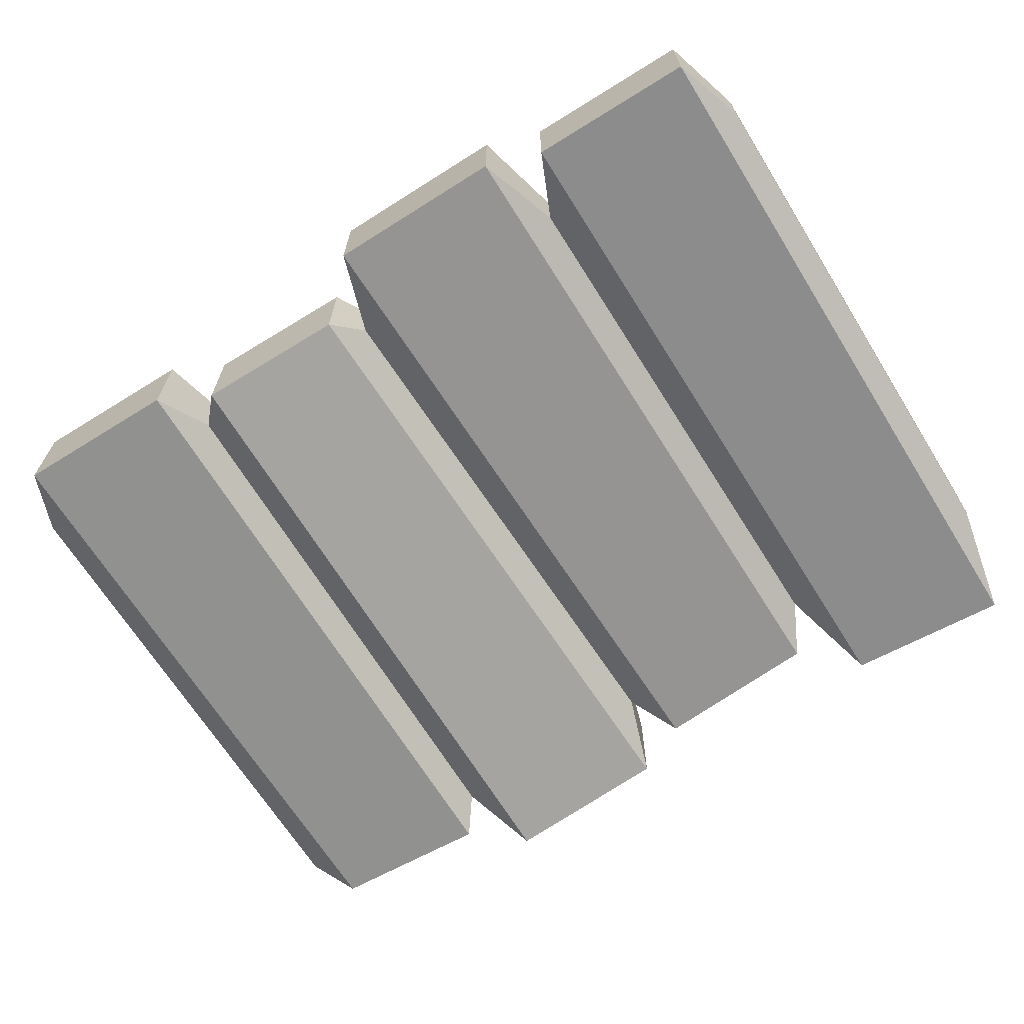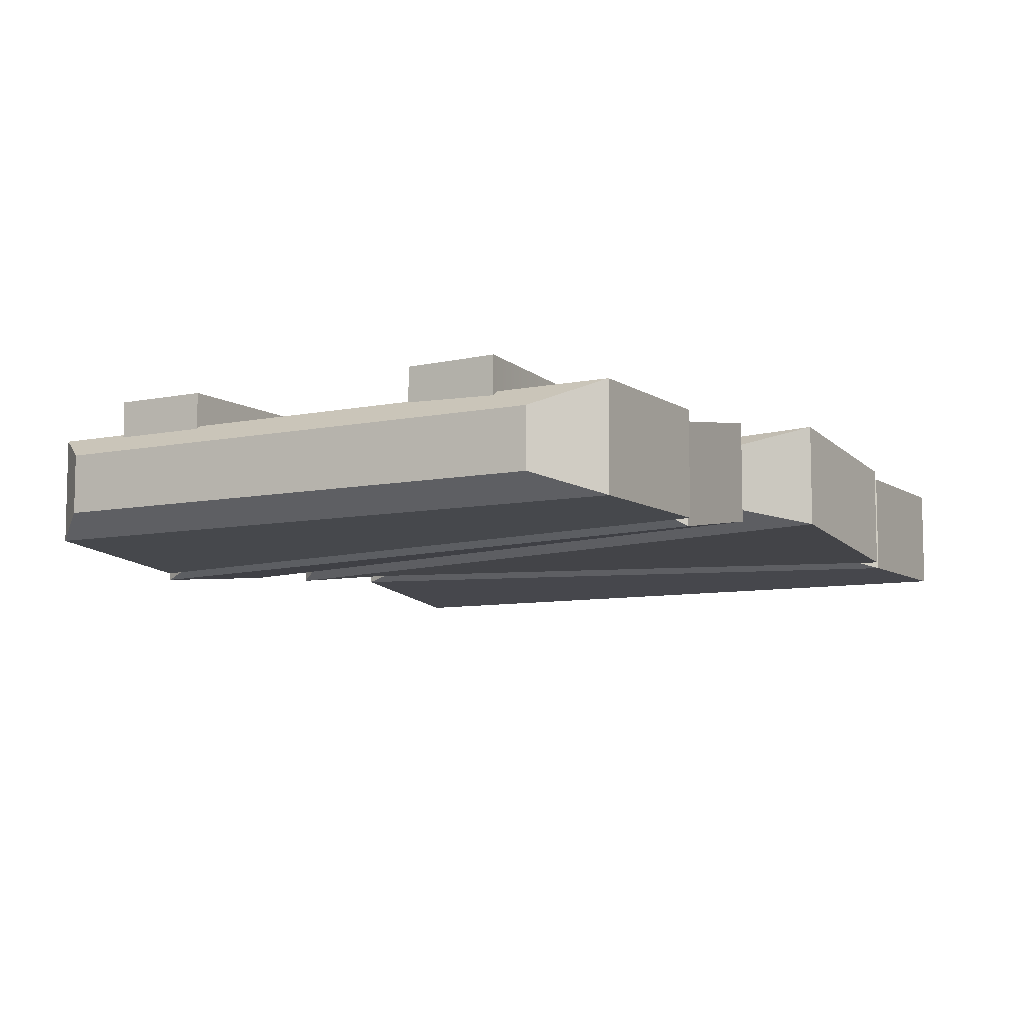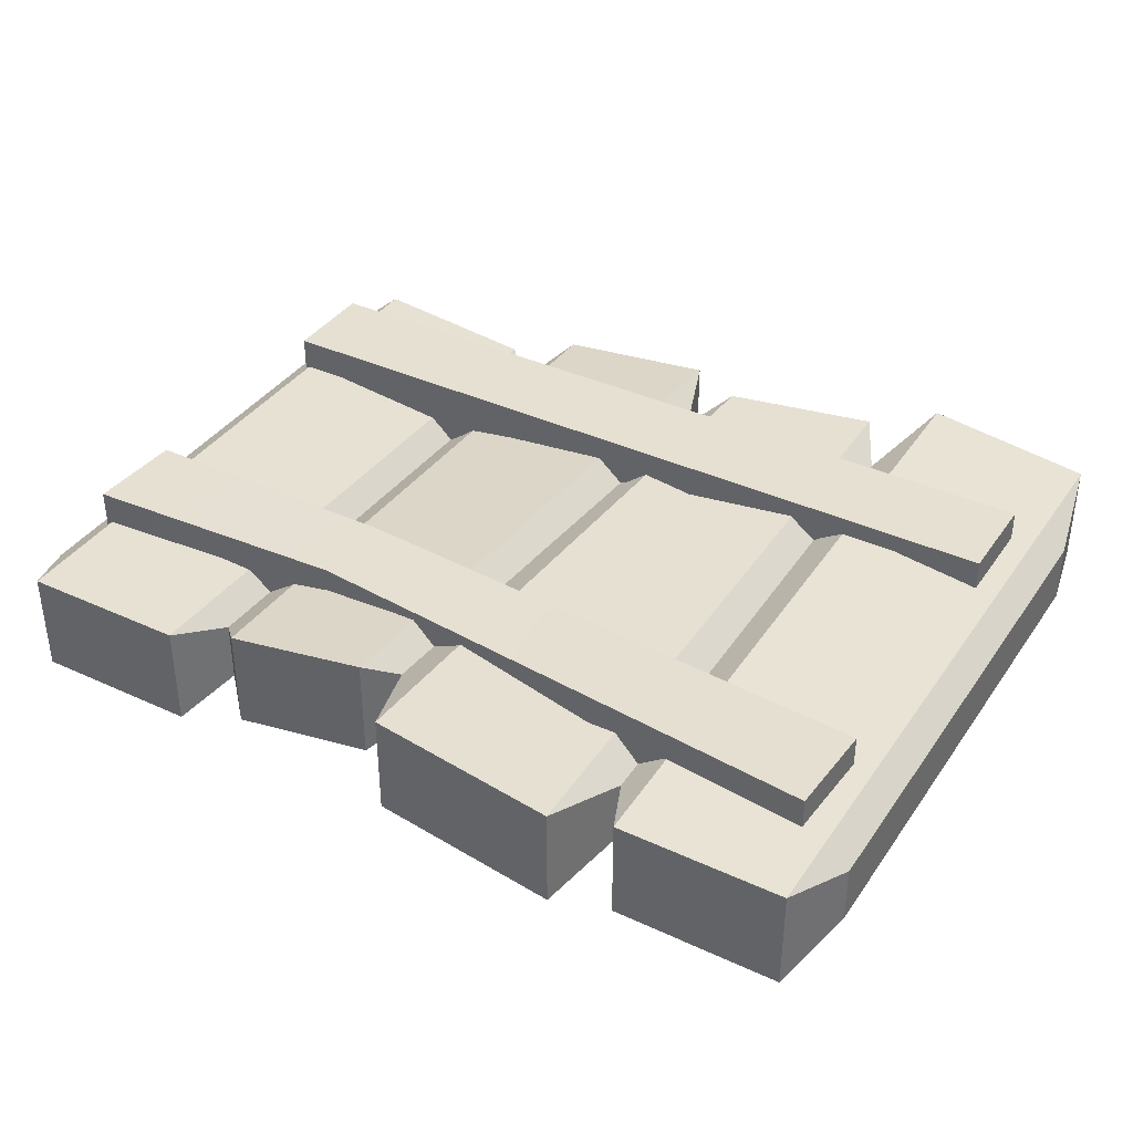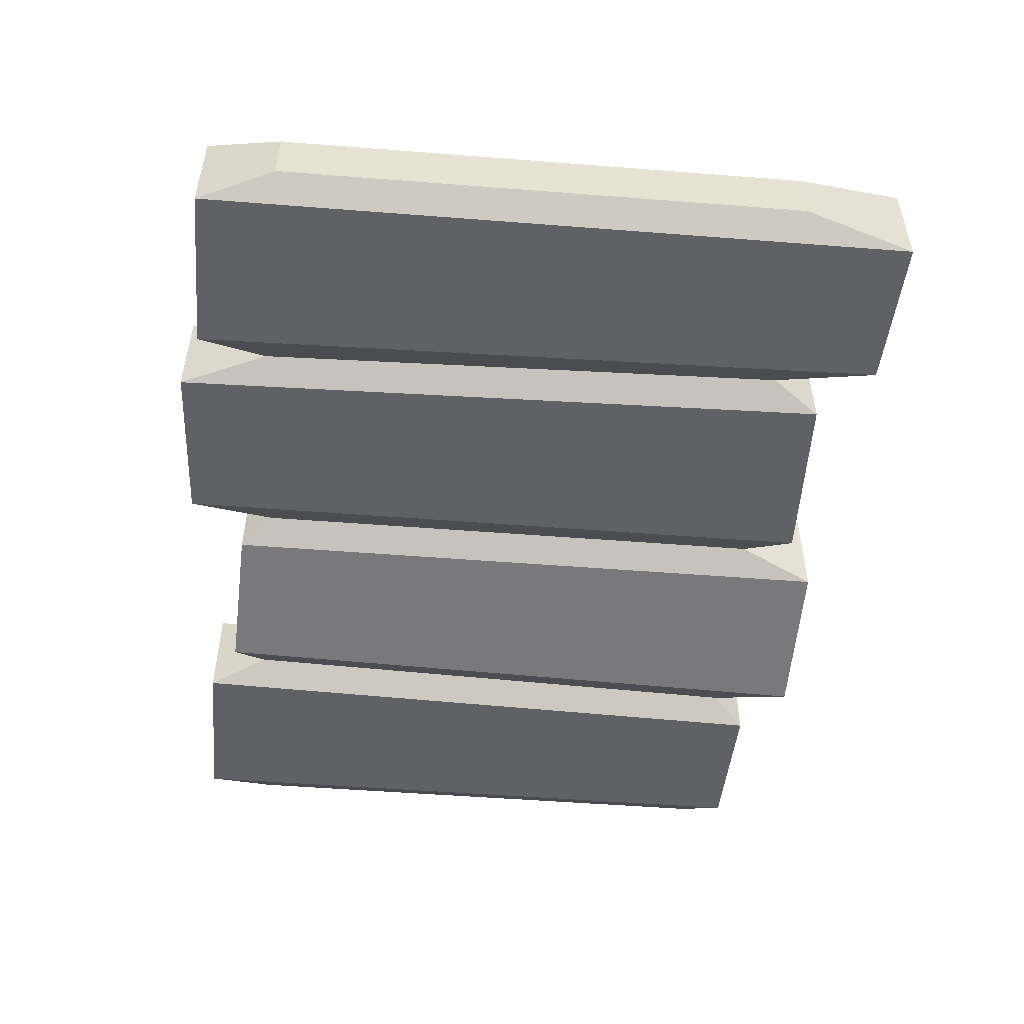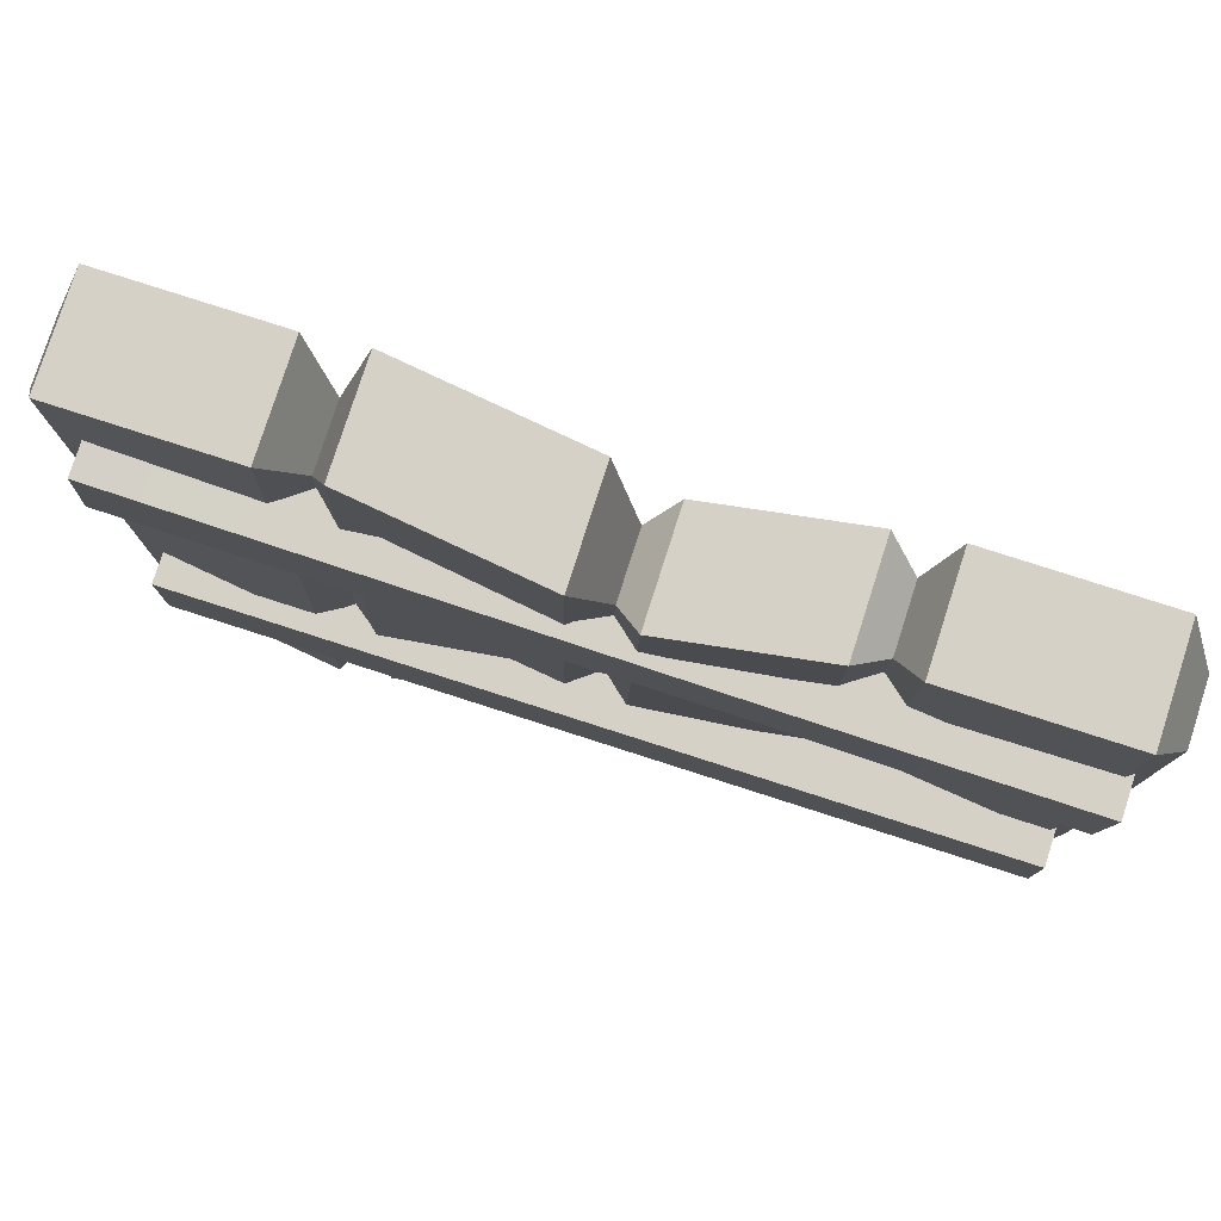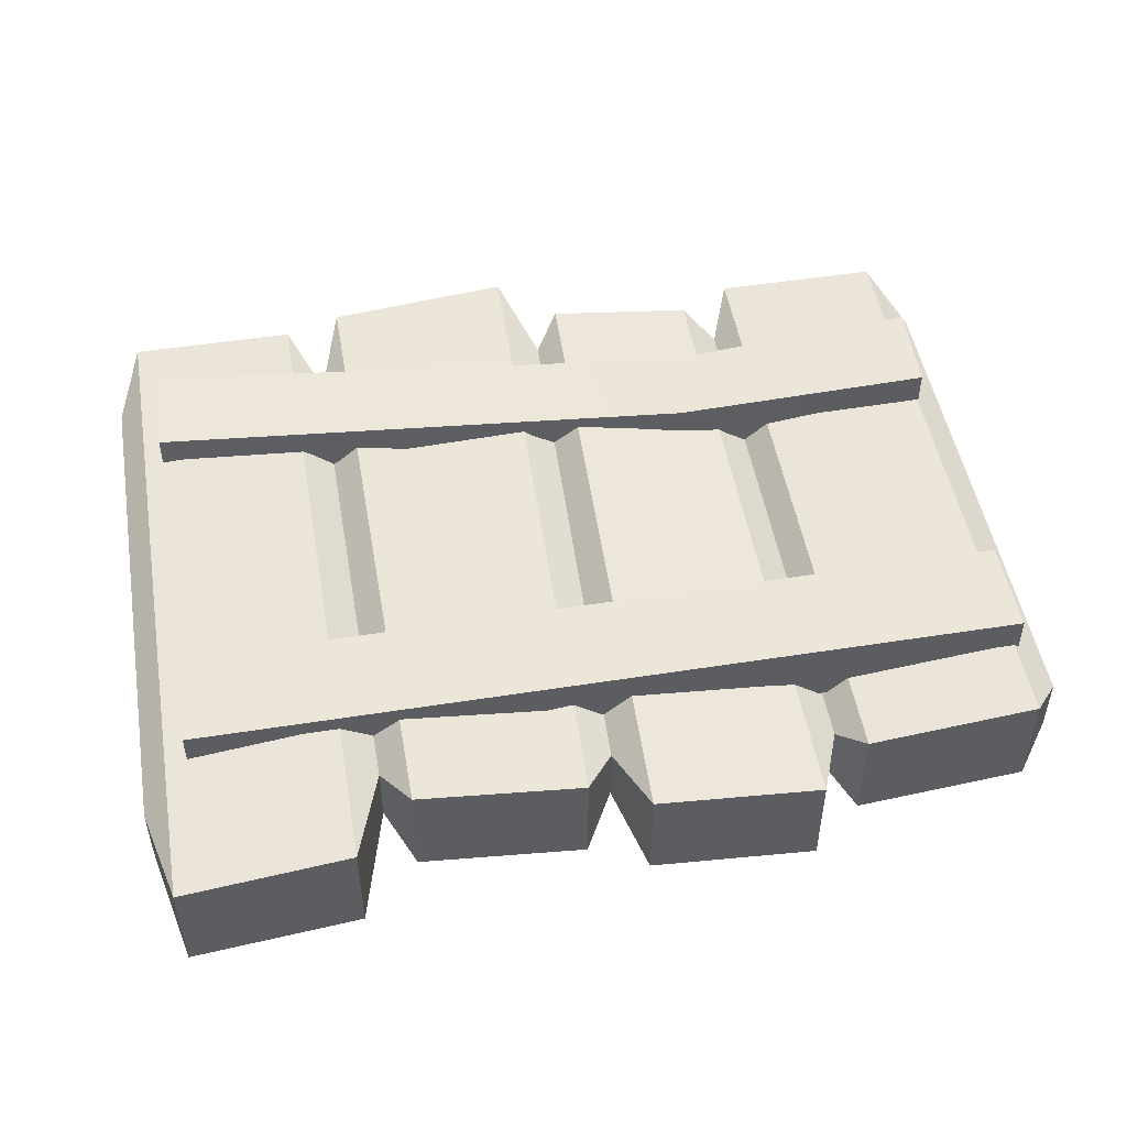
<metadata>
{"format":"obj","ext":"obj","renderer":"f3d","projection":"perspective","resolution":1024,"background":"white","views":[{"elev":-67.3,"azim":31.9,"up":"+Y"},{"elev":-8.1,"azim":-59.9,"up":"+Y"},{"elev":37.7,"azim":30.5,"up":"+Y"},{"elev":-50.5,"azim":85.1,"up":"+Y"},{"elev":78.9,"azim":-162.2,"up":"+Z"},{"elev":49.4,"azim":170.1,"up":"+Y"}]}
</metadata>
<code>
v -0.4855 0.01235 0.6666
v 0.4573 0.01235 0.7173
v -0.4855 0.09025 0.6666
v 0.4573 0.09025 0.7173
v -0.4796 0.09025 0.5556
v 0.4633 0.09025 0.6063
v -0.4796 0.01235 0.5556
v 0.4633 0.01235 0.6063
v -0.1718 0.01789 0.5518
v -0.1718 0.08472 0.5518
v -0.1769 0.08472 0.6471
v -0.1769 0.01789 0.6471
v -0.5137 -0.04312 0.7223
v 0.5137 -0.04312 0.7223
v -0.5137 0.02549 0.7223
v 0.5137 0.02549 0.7223
v -0.5137 0.02549 0.1089
v 0.5137 0.02549 0.1089
v -0.5137 -0.04312 0.1089
v 0.5137 -0.04312 0.1089
v -7e-06 0.02729 0.09964
v -0.02174 0.05356 0.7251
v -0.02174 -0.01866 0.7251
v -7e-06 -0.04492 0.09964
v -0.2569 0.006491 0.09964
v -0.2569 0.02729 0.7316
v -0.2569 -0.04492 0.7316
v -0.2569 -0.06573 0.09964
v 0.2569 -0.04492 0.7316
v 0.2569 0.02729 0.7316
v 0.2569 0.0523 0.09964
v 0.2569 -0.01992 0.09964
v -0.2841 0.03101 0.06326
v -0.2841 0.05181 0.7994
v -0.2841 -0.06945 0.7994
v -0.2841 -0.09025 0.06326
v -0.2222 -0.06945 0.768
v -0.2222 0.05181 0.768
v -0.2222 0.03101 0.01175
v -0.2222 -0.09025 0.01175
v -0.05091 -0.04318 0.7615
v -0.05091 0.07809 0.7615
v -0.02912 0.05181 0.01175
v -0.02912 -0.06945 0.01175
v 0.03576 0.05181 0.04495
v 0.01403 0.07809 0.8258
v 0.01403 -0.04318 0.8258
v 0.03576 -0.06945 0.04495
v 0.2267 -0.06945 0.8323
v 0.2267 0.05181 0.8323
v 0.2267 0.07682 0.04495
v 0.2267 -0.04444 0.04495
v 0.2924 -0.06945 0.811
v 0.2924 0.05181 0.811
v 0.2924 0.07682 -0.01669
v 0.2924 -0.04444 -0.01669
v 0.4856 -0.06945 0.811
v 0.4856 0.05181 0.811
v 0.4856 0.05181 -0.01669
v 0.4856 -0.06945 -0.01669
v -0.478 0.05181 0.06326
v -0.478 0.05181 0.7994
v -0.478 -0.06945 0.7994
v -0.478 -0.06945 0.06326
v -0.4832 0.01235 0.266
v 0.461 0.01235 0.266
v -0.4832 0.09025 0.266
v 0.461 0.09025 0.266
v -0.4832 0.09025 0.1549
v 0.461 0.09025 0.1549
v -0.4832 0.01235 0.1549
v 0.461 0.01235 0.1549
f 11 12 2 4
f 10 11 4 6
f 9 10 6 8
f 2 8 6 4
f 7 1 3 5
f 5 10 9 7
f 3 11 10 5
f 1 12 11 3
f 46 47 49 50
f 45 46 50 51
f 48 45 51 52
f 47 48 52 49
f 14 20 18 16
f 19 13 15 17
f 25 26 38 39
f 26 27 37 38
f 27 28 40 37
f 28 25 39 40
f 33 34 26 25
f 34 35 27 26
f 35 36 28 27
f 36 33 25 28
f 30 29 53 54
f 31 30 54 55
f 32 31 55 56
f 29 32 56 53
f 61 62 34 33
f 62 63 35 34
f 63 64 36 35
f 64 61 33 36
f 38 37 41 42
f 39 38 42 43
f 40 39 43 44
f 37 40 44 41
f 42 41 23 22
f 43 42 22 21
f 44 43 21 24
f 41 44 24 23
f 21 22 46 45
f 22 23 47 46
f 23 24 48 47
f 24 21 45 48
f 50 49 29 30
f 51 50 30 31
f 52 51 31 32
f 49 52 32 29
f 54 53 57 58
f 55 54 58 59
f 56 55 59 60
f 53 56 60 57
f 58 57 14 16
f 59 58 16 18
f 60 59 18 20
f 57 60 20 14
f 15 62 61 17
f 13 63 62 15
f 19 64 63 13
f 17 61 64 19
f 65 66 68 67
f 67 68 70 69
f 69 70 72 71
f 66 72 70 68
f 71 65 67 69

</code>
